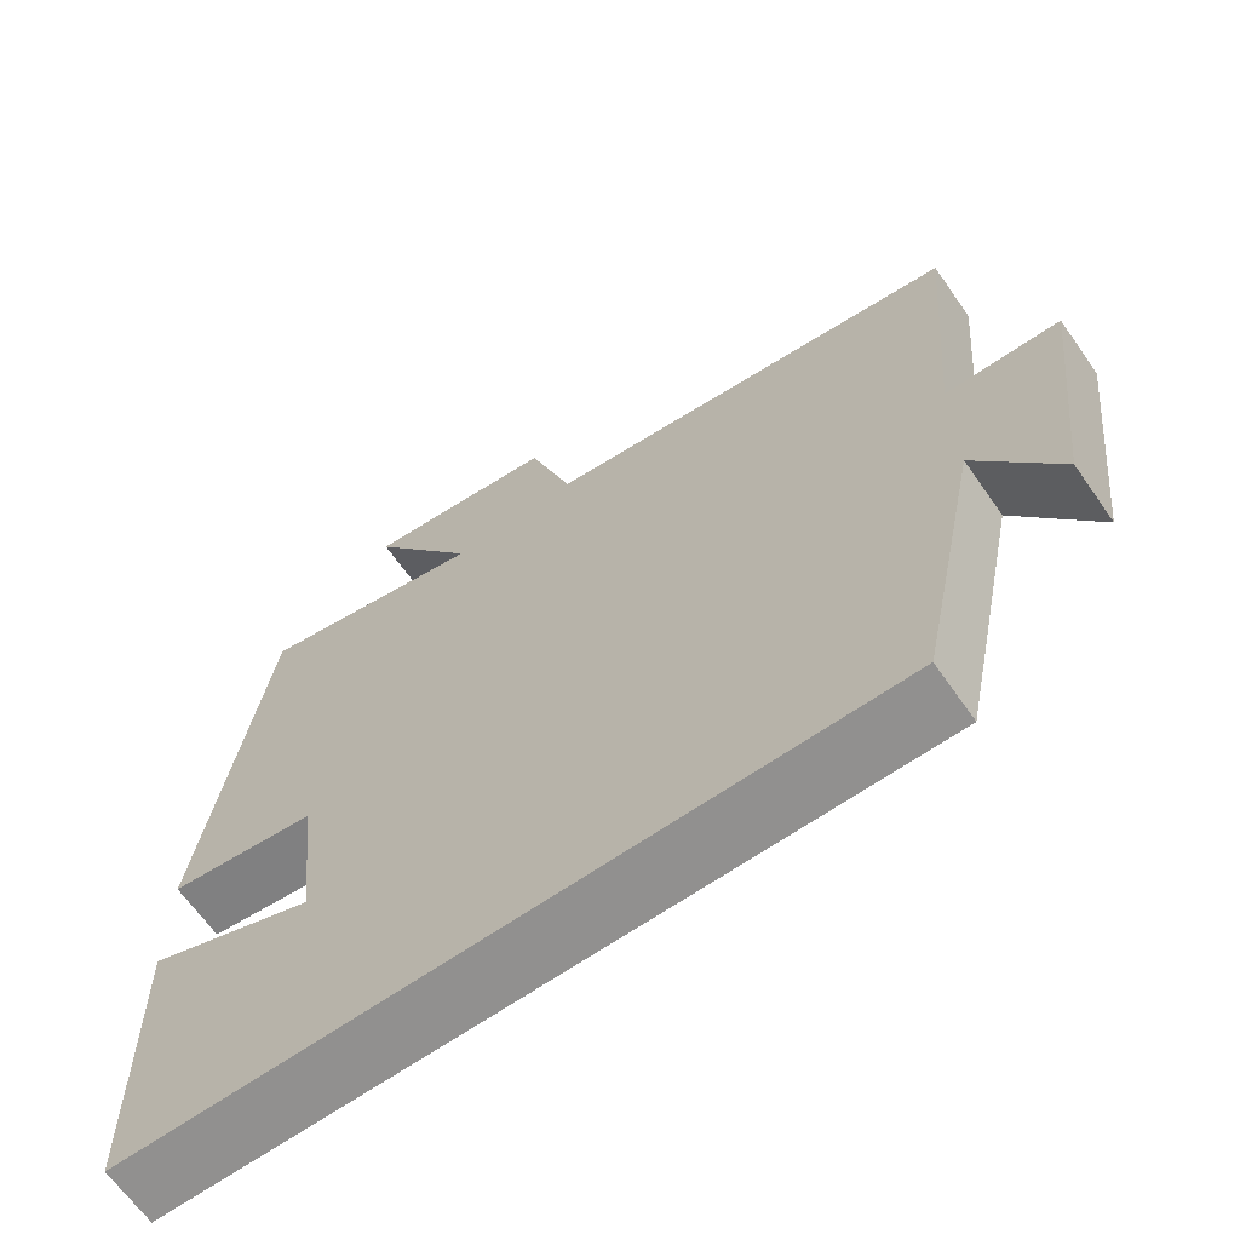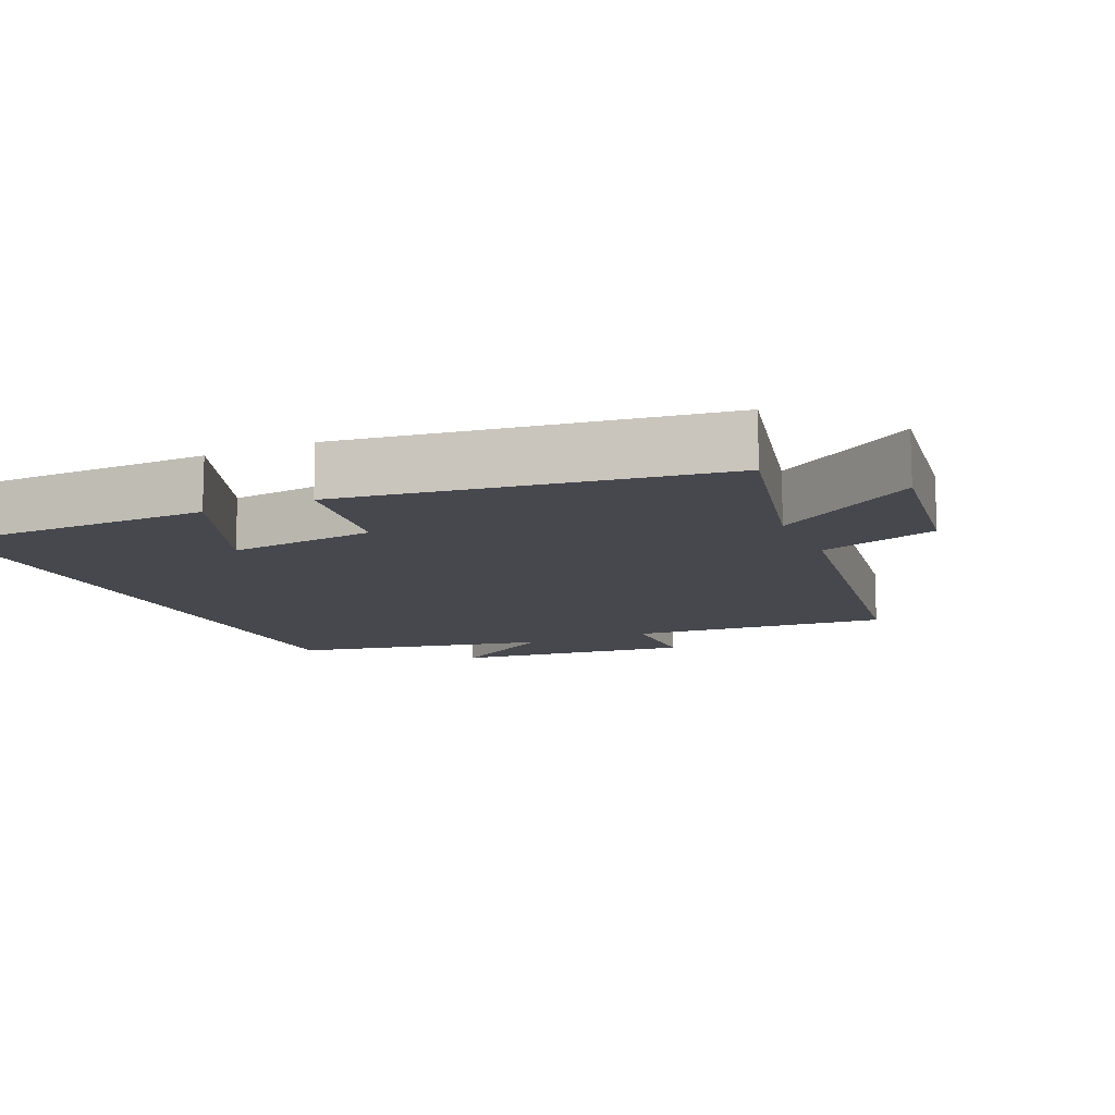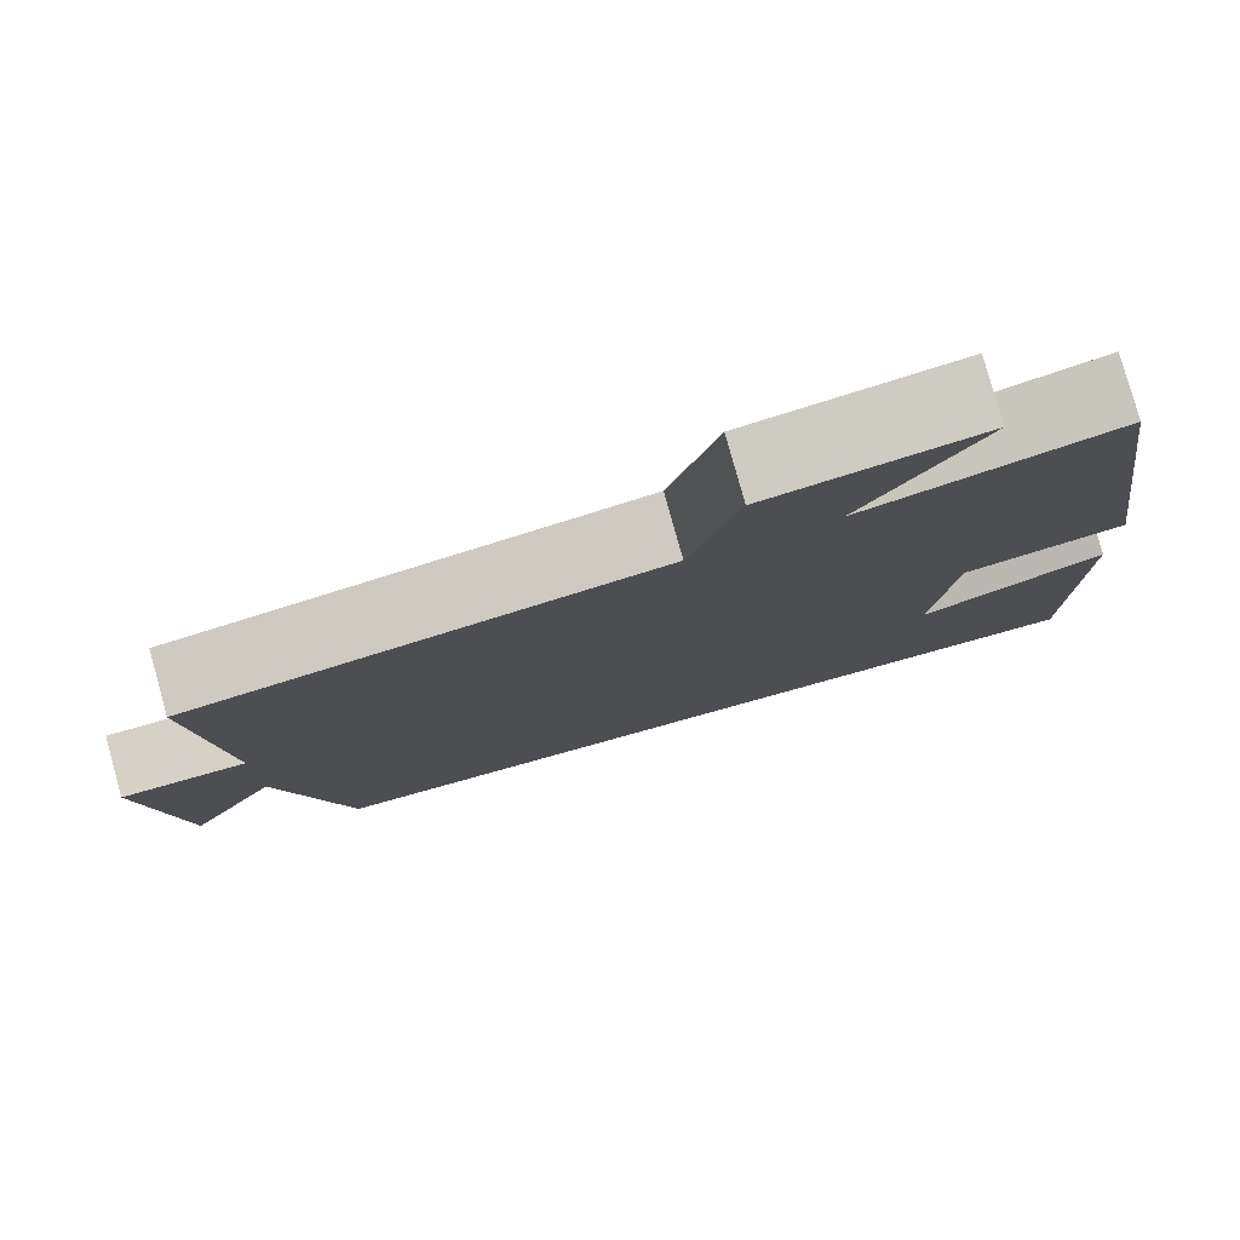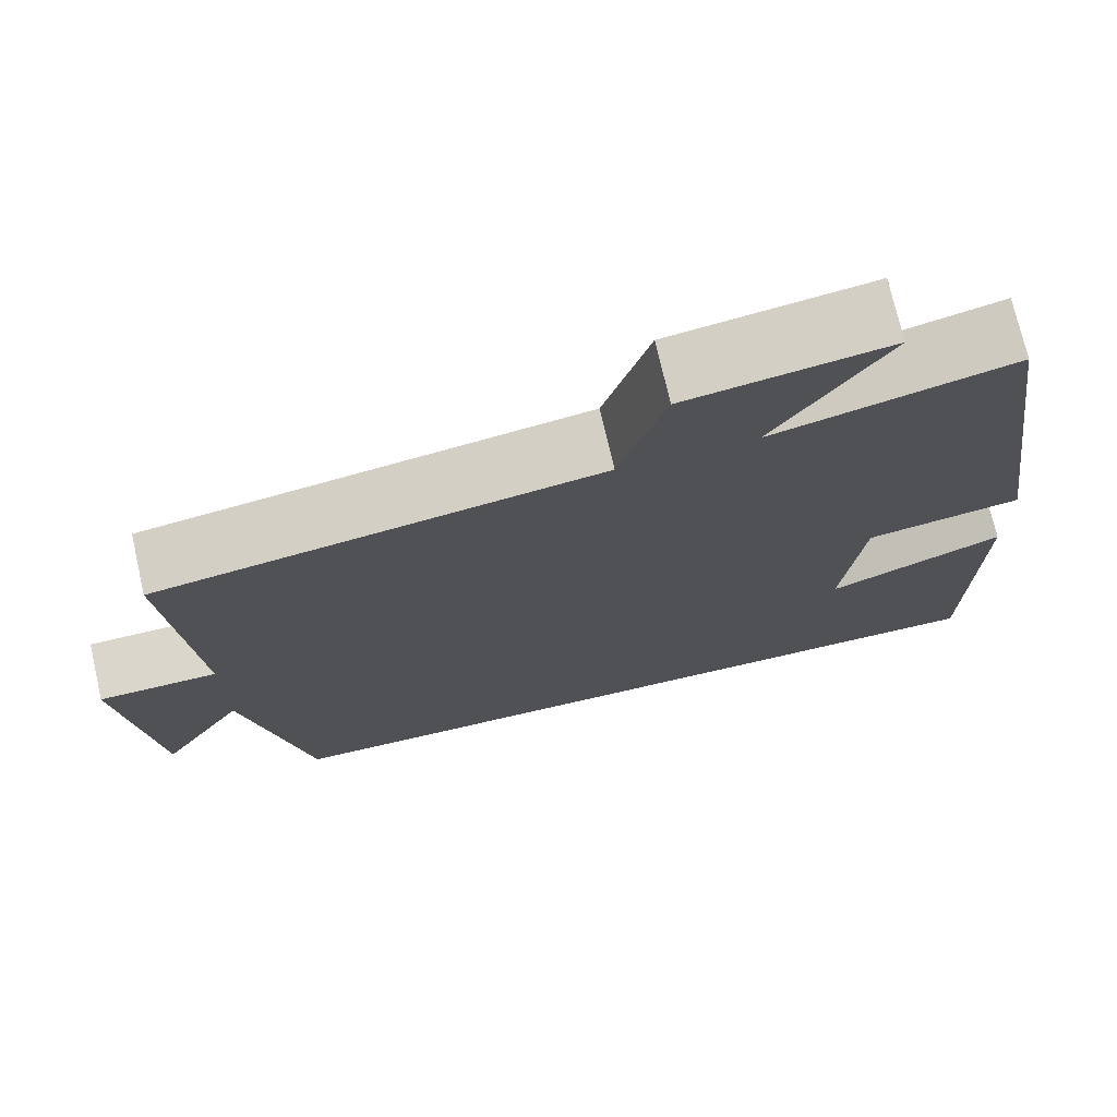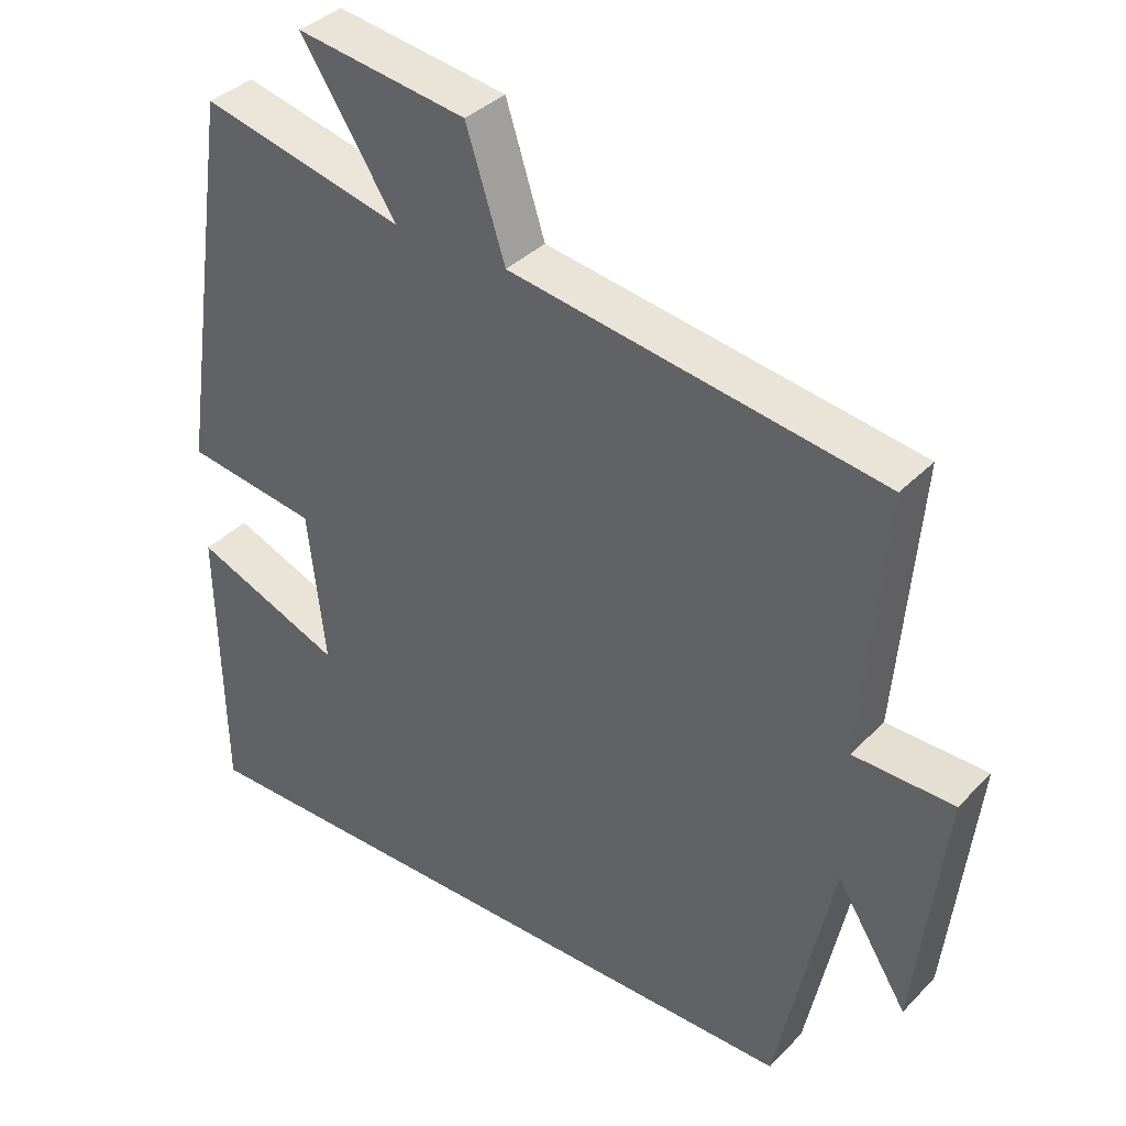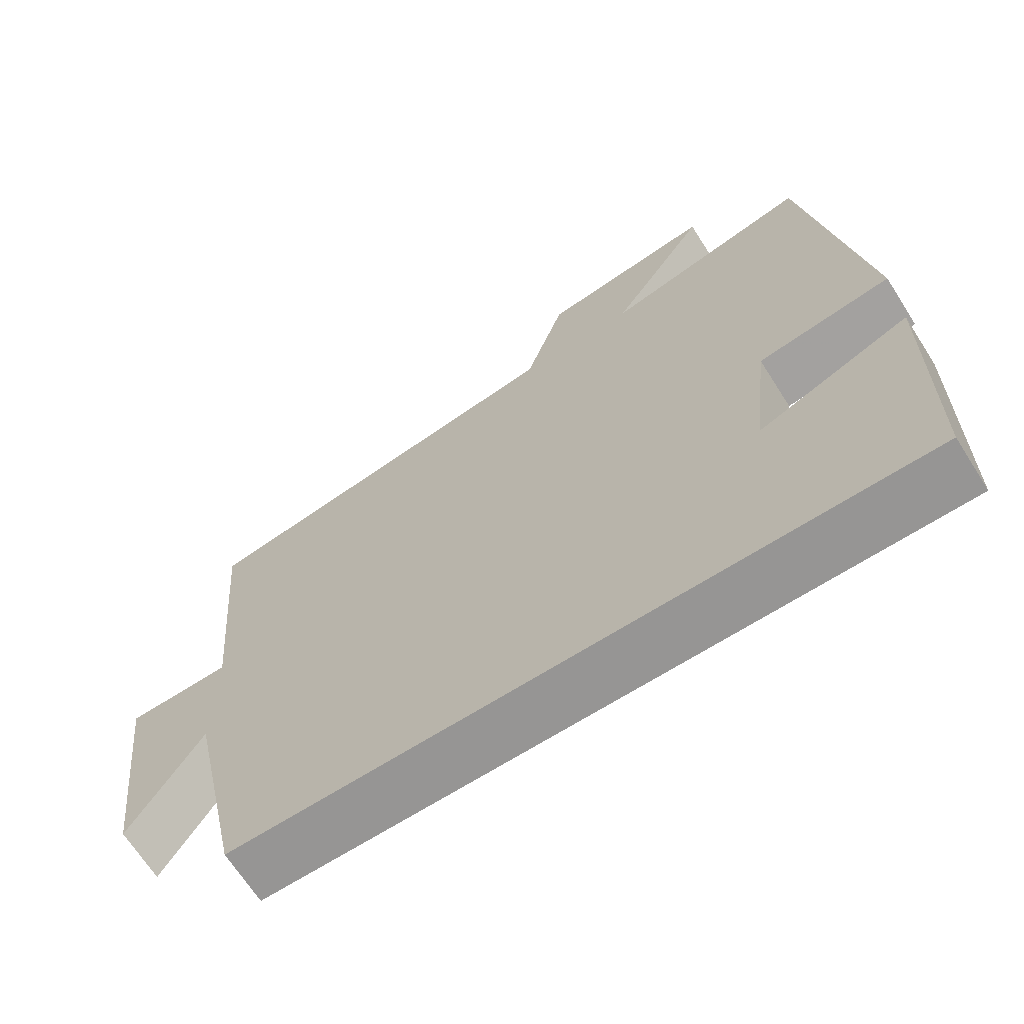
<metadata>
{"format":"obj","ext":"obj","renderer":"f3d","projection":"perspective","resolution":1024,"background":"white","views":[{"elev":-65.7,"azim":35.0,"up":"+Z"},{"elev":-11.9,"azim":-65.9,"up":"+Y"},{"elev":79.1,"azim":164.5,"up":"+Z"},{"elev":73.3,"azim":167.1,"up":"+Z"},{"elev":36.7,"azim":37.8,"up":"+Z"},{"elev":-67.5,"azim":-147.5,"up":"+Z"}]}
</metadata>
<code>
v -0.493 0.07 -0.5
v -0.5 0.07 -0.113
v -0.293 0.07 -0.195
v -0.317 0.07 0.015
v -0.5 0.07 0.041
v -0.423 0.07 0.567
v -0.141 0.07 0.5
v -0.273 0.07 0.701
v -0.037 0.07 0.667
v 0.017 0.07 0.5
v 0.531 0.07 0.422
v 0.5 0.07 0.053
v 0.639 0.07 0.051
v 0.599 0.07 -0.291
v 0.5 0.07 -0.135
v 0.423 0.07 -0.5
v -0.493 0 -0.5
v -0.5 0 -0.113
v -0.293 0 -0.195
v -0.317 0 0.015
v -0.5 0 0.041
v -0.423 0 0.567
v -0.141 0 0.5
v -0.273 0 0.701
v -0.037 0 0.667
v 0.017 0 0.5
v 0.531 0 0.422
v 0.5 0 0.053
v 0.639 0 0.051
v 0.599 0 -0.291
v 0.5 0 -0.135
v 0.423 0 -0.5
f 15 16 1
f 12 13 14 15
f 12 15 1
f 10 11 12
f 7 8 9 10
f 7 10 12
f 4 5 6 7
f 3 4 7 12
f 1 2 3
f 1 3 12
f 17 32 31
f 31 30 29 28
f 17 31 28
f 28 27 26
f 26 25 24 23
f 28 26 23
f 23 22 21 20
f 28 23 20 19
f 19 18 17
f 28 19 17
f 1 17 18 2
f 2 18 19 3
f 3 19 20 4
f 4 20 21 5
f 5 21 22 6
f 6 22 23 7
f 7 23 24 8
f 8 24 25 9
f 9 25 26 10
f 10 26 27 11
f 11 27 28 12
f 12 28 29 13
f 13 29 30 14
f 14 30 31 15
f 15 31 32 16
f 16 32 17 1

</code>
